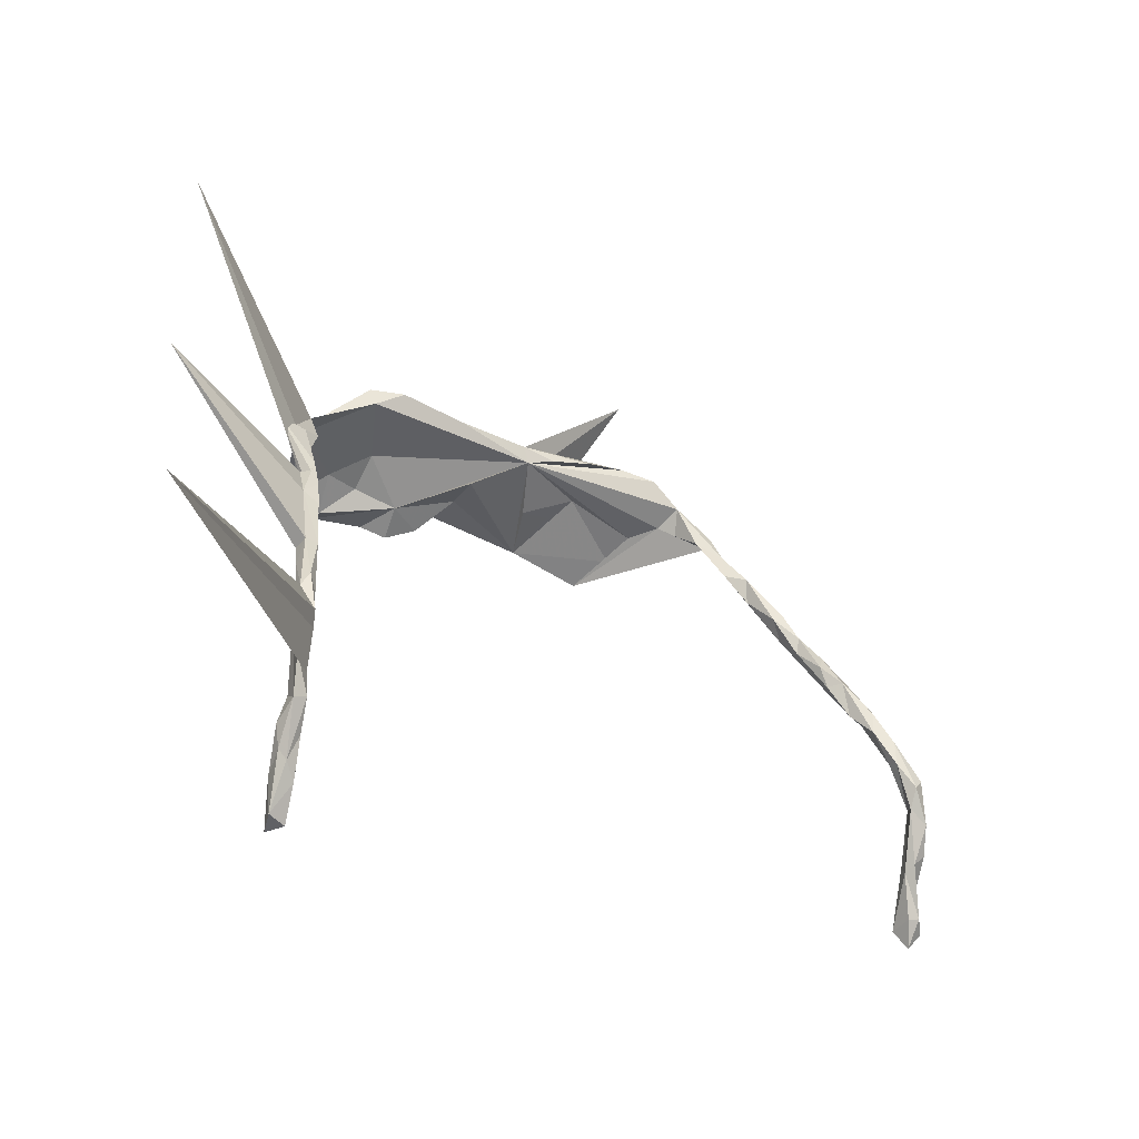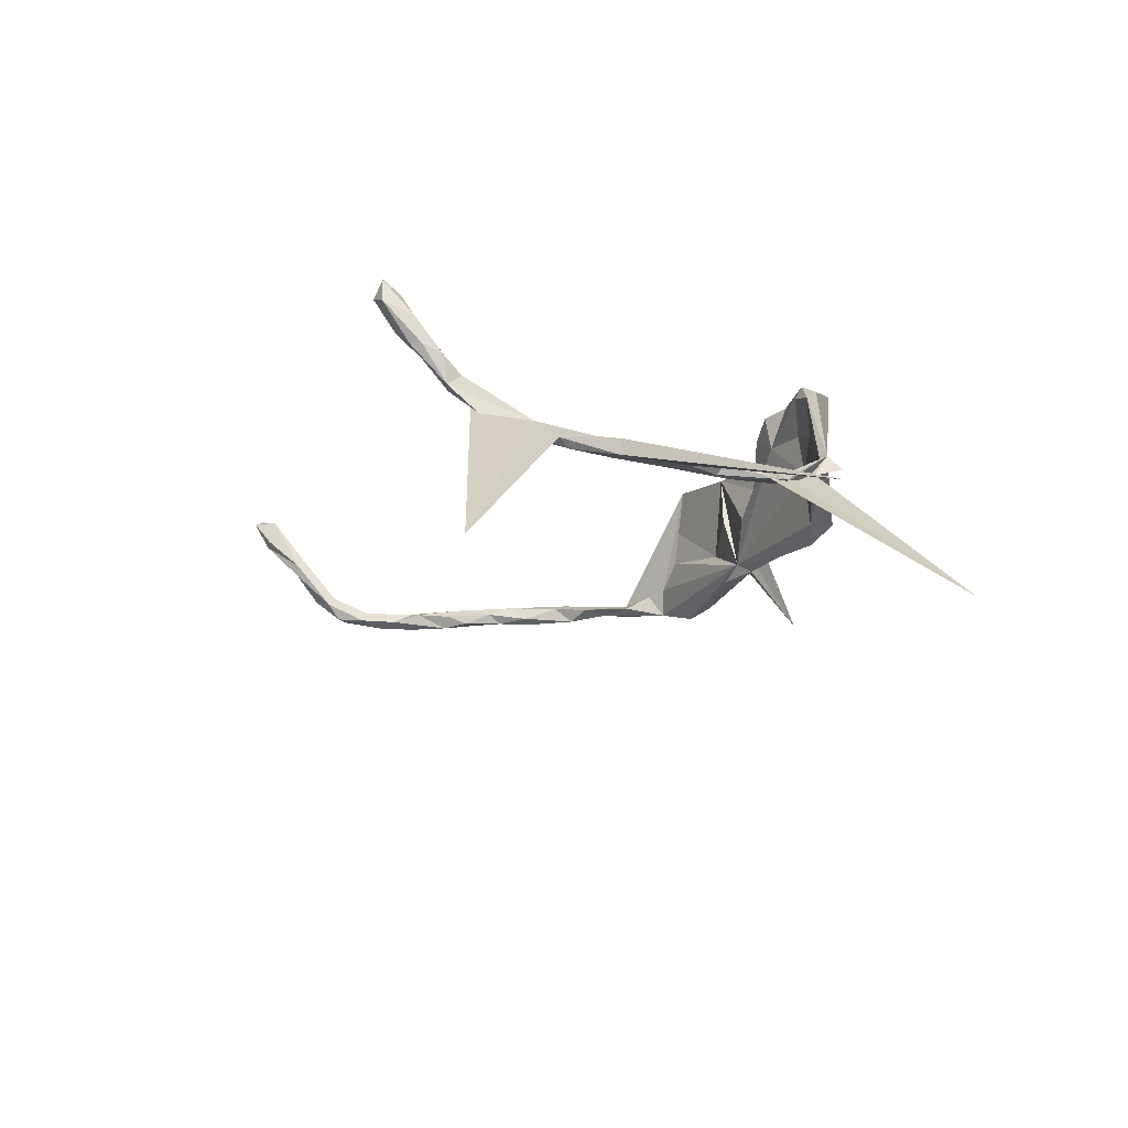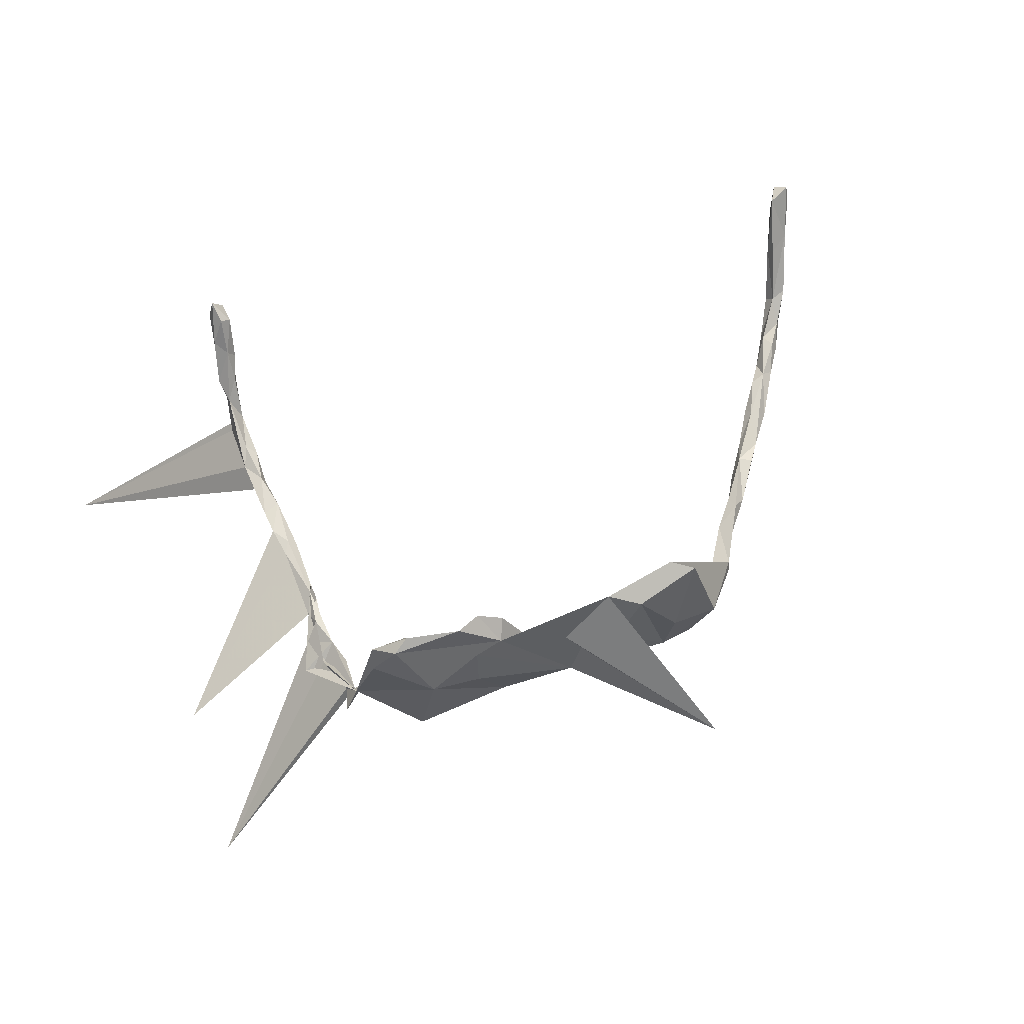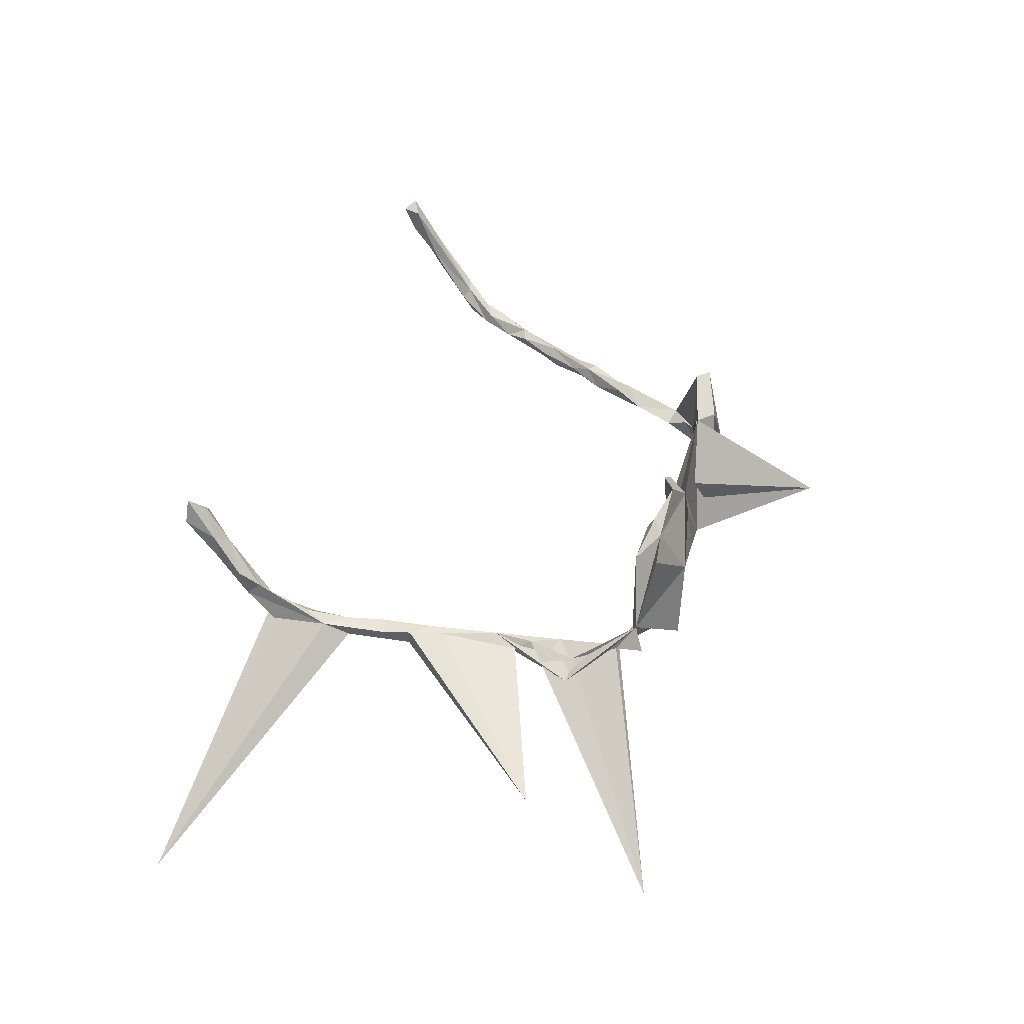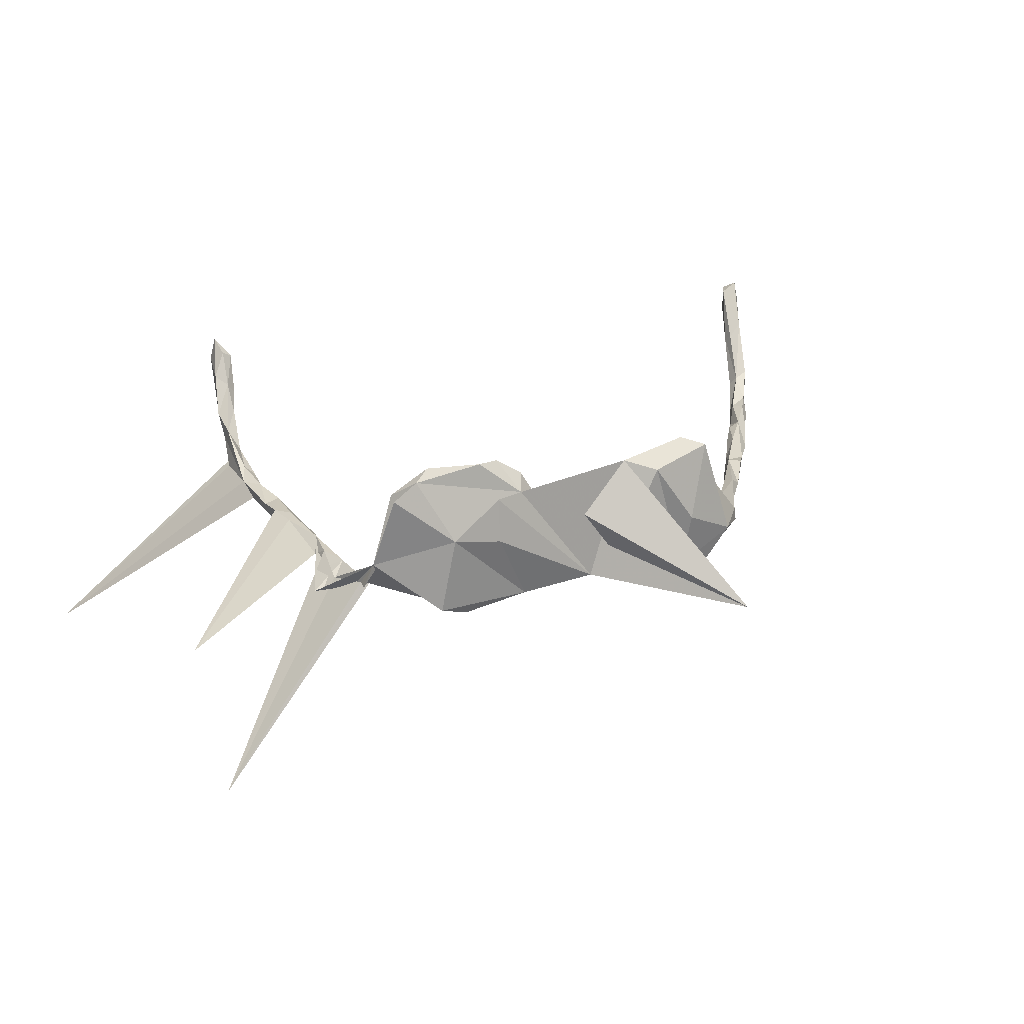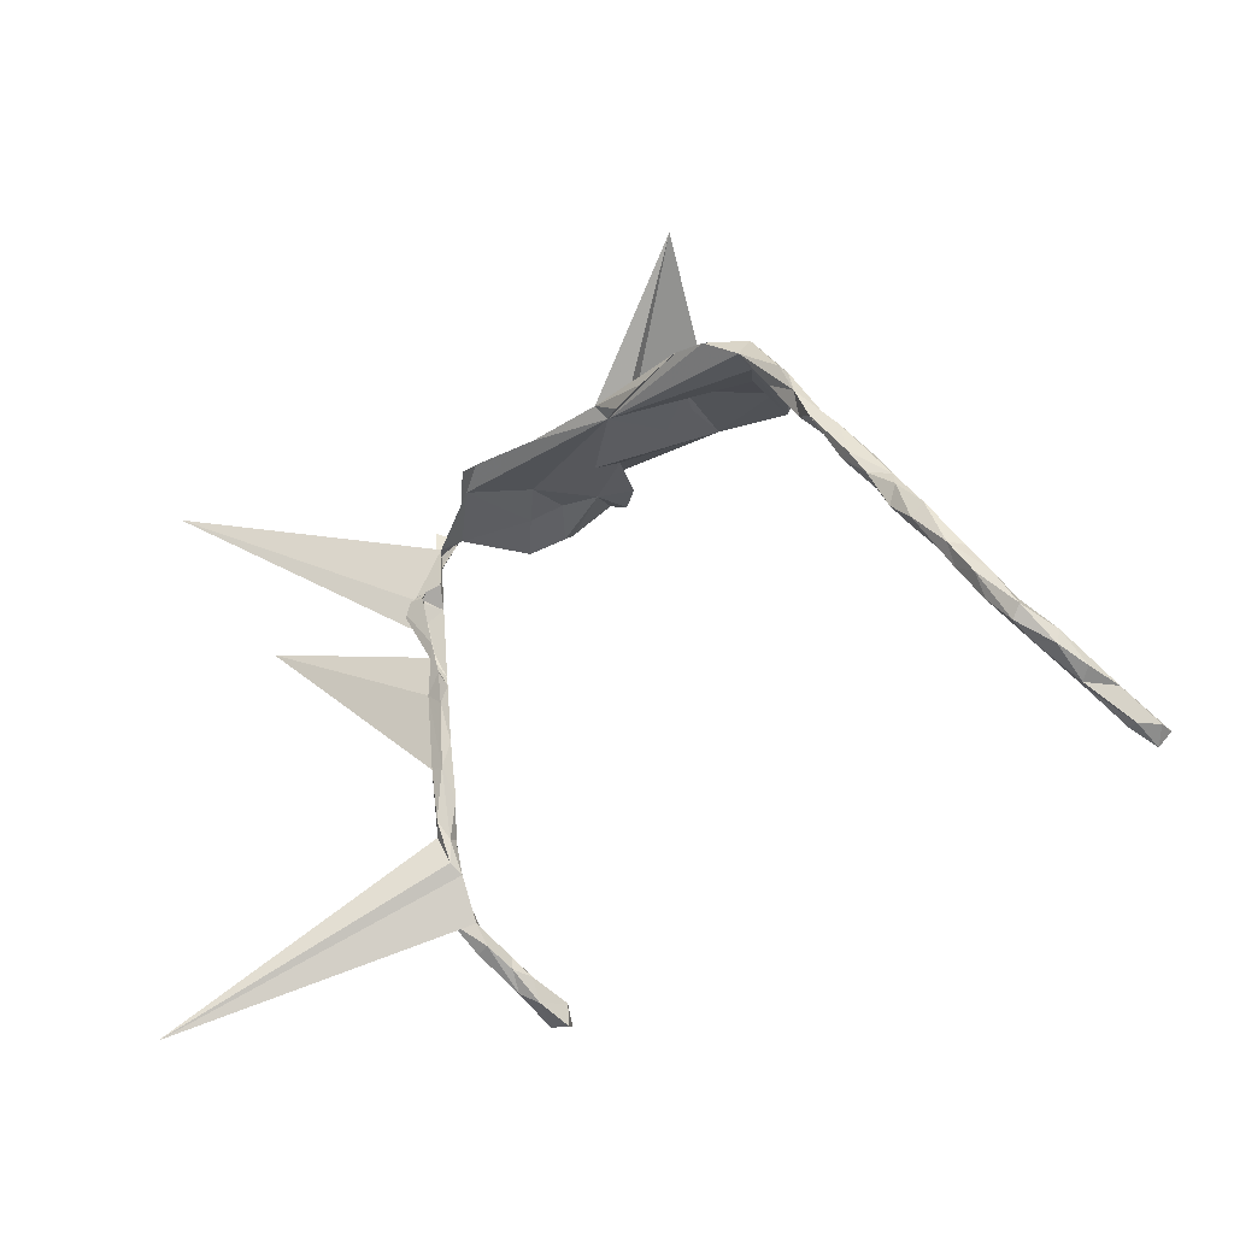
<metadata>
{"format":"obj","ext":"obj","renderer":"f3d","projection":"perspective","resolution":1024,"background":"white","views":[{"elev":-55.4,"azim":153.2,"up":"+Y"},{"elev":-18.9,"azim":58.7,"up":"+Z"},{"elev":60.2,"azim":151.1,"up":"+Z"},{"elev":37.1,"azim":93.2,"up":"+Z"},{"elev":24.0,"azim":145.8,"up":"+Z"},{"elev":-16.0,"azim":-136.3,"up":"+Y"}]}
</metadata>
<code>
v 0.3501 -0.4839 -0.05218
v 0.3524 -0.4426 -0.07014
v 0.6335 -0.1261 -0.1679
v 0.3631 -0.3367 -0.0537
v 0.6241 -0.7471 -0.3636
v 0.3367 -0.5706 -0.05409
v 0.3582 -0.3391 -0.07885
v 0.3134 -0.6555 0.04797
v 0.3637 -0.2819 -0.05256
v 0.3261 -0.6259 0.03175
v 0.3796 -0.1581 -0.06626
v 0.3321 -0.5141 -0.03757
v 0.3084 -0.6661 0.09181
v 0.3236 -0.5937 0.006433
v 0.3209 -0.6155 -0.01266
v 0.2852 -0.7089 0.1505
v 0.3595 -0.3797 -0.05801
v 0.2984 -0.669 0.05074
v 0.334 -0.4462 -0.04937
v 0.397 -0.06066 -0.06839
v 0.6793 0.06985 -0.3261
v 0.3016 -0.6042 -0.0134
v 0.3114 -0.571 -0.02659
v 0.3181 -0.5008 -0.05058
v 0.3429 -0.4192 -0.08075
v 0.3722 -0.2212 -0.07694
v 0.3277 -0.4481 -0.06721
v 0.386 -0.06455 -0.08104
v 0.4049 0.05364 -0.03917
v 0.3249 -0.4842 -0.06919
v 0.3684 -0.08124 -0.0518
v 0.3765 -0.1313 -0.05103
v 0.3381 -0.3373 -0.07725
v 0.2845 -0.6775 0.1319
v 0.2936 -0.7137 0.1128
v 0.363 -0.1412 -0.08044
v 0.3868 0.0115 -0.05127
v 0.2943 -0.6439 0.07853
v 0.3455 -0.2369 -0.07572
v 0.298 -0.6163 0.03504
v 0.349 -0.3023 -0.04942
v 0.3303 -0.3855 -0.05486
v 0.336 -0.2965 -0.06218
v 0.2652 -0.7136 0.1235
v 0.2904 -0.6352 0.02858
v 0.3799 0.04299 -0.009382
v 0.2811 -0.6445 0.06127
v 0.3592 -0.191 -0.05054
v 0.3506 -0.1883 -0.07657
v 0.3506 -0.2059 -0.05695
v 0.4296 -0.07146 -0.08984
v 0.3732 0.01622 -0.05523
v 0.277 -0.6821 0.07282
v 0.3679 0.03783 -0.01607
v 0.2676 -0.6791 0.1224
v 0.3608 -0.04505 -0.06695
v 0.3541 0.07187 0.1077
v 0.3145 0.0774 0.1342
v 0.3394 0.03832 0.105
v 0.2848 0.05676 0.1287
v 0.2967 0.07445 0.06373
v 0.282 0.08051 -0.08837
v 0.2934 0.1171 -0.08727
v 0.003064 0.1343 -0.06742
v 0.1393 0.123 0.09221
v 0.2417 0.111 -0.1072
v 0.2442 0.1024 0.01648
v 0.244 0.09169 0.0807
v 0.2884 0.06825 0.1503
v 0.2703 0.1236 0.03458
v 0.2052 0.09778 0.1487
v 0.1872 0.1267 0.09109
v 0.1335 0.126 -0.09345
v 0.1907 0.137 0.02048
v 0.1709 0.08995 0.08449
v 0.1628 0.08454 0.1417
v 0.01656 0.1547 -0.08067
v 0.1218 0.09583 0.114
v 0.08041 0.09029 -0.01427
v 0.08424 0.1147 0.04387
v 0.02371 0.1445 0.02995
v -0.1513 0.3727 -0.09994
v -0.02987 0.1739 -0.05518
v -0.03187 0.1319 0.02325
v -0.05627 0.1465 0.1114
v -0.09481 0.1533 -0.1006
v -0.03359 0.135 -0.08872
v -0.07883 0.1535 0.02644
v -0.05905 0.1792 0.01777
v -0.1034 0.1643 -0.01605
v -0.1779 0.1466 0.1267
v -0.1572 0.1859 -0.0956
v -0.103 0.179 0.09439
v -0.1665 0.1989 -0.003007
v -0.218 0.1537 0.002027
v -0.213 0.1712 0.1138
v -0.2521 0.1502 -0.0399
v -0.2093 0.1541 0.06118
v -0.2145 0.1836 -0.1006
v -0.2663 0.1583 -0.08387
v -0.256 0.1915 -0.04673
v -0.2803 0.1357 -0.04729
v -0.3555 0.08331 -0.0727
v -0.3329 0.1192 -0.05614
v -0.3074 0.1044 -0.06813
v -0.3314 0.125 -0.0741
v -0.3594 0.045 -0.06648
v -0.3906 0.0346 -0.08274
v -0.4044 0.02771 -0.04979
v -0.4277 0.01727 -0.06465
v -0.4029 0.006483 -0.05933
v -0.4397 -0.03787 -0.07581
v -0.4544 -0.03139 -0.08312
v -0.483 -0.04165 -0.05319
v -0.4867 -0.08786 -0.06315
v -0.4824 -0.06778 -0.07913
v -0.4647 -0.05538 -0.05122
v -0.5128 -0.0723 -0.062
v -0.5263 -0.09228 -0.07477
v -0.5182 -0.1224 -0.07784
v -0.5374 -0.1471 -0.06316
v -0.5369 -0.1293 -0.04884
v -0.555 -0.1468 -0.08143
v -0.5791 -0.1897 -0.0554
v -0.5677 -0.1262 -0.07041
v -0.6074 -0.1906 -0.07765
v -0.6242 -0.1945 -0.05921
v -0.6037 -0.1922 -0.04871
v -0.6116 -0.2243 -0.06685
v -0.645 -0.2368 -0.07233
v -0.6526 -0.274 -0.06034
v -0.6622 -0.2361 -0.05976
v -0.6528 -0.2383 -0.04159
v -0.6488 -0.2631 -0.04603
v -0.6874 -0.3057 -0.05425
v -0.6966 -0.3114 -0.01114
v -0.6987 -0.2859 -0.05426
v -0.6921 -0.3255 -0.02557
v -0.6849 -0.2726 -0.03989
v -0.7212 -0.3648 0.05993
v -0.7211 -0.3807 0.05157
v -0.7283 -0.3767 0.03335
v -0.7215 -0.3136 -0.002421
v -0.7254 -0.3354 -0.01502
v -0.7557 -0.3786 0.07564
v -0.7428 -0.3592 0.02612
v -0.7503 -0.4281 0.09929
v -0.7689 -0.4504 0.1357
v -0.7453 -0.4213 0.1382
v -0.7662 -0.4251 0.09346
v -0.7814 -0.4293 0.1486
v -0.7854 -0.4255 0.1209
f 98 85 91
f 93 91 85
f 78 75 76
f 71 76 75
f 65 76 71
f 78 76 65
f 80 75 78
f 80 78 65
f 93 96 91
f 101 91 96
f 148 147 149
f 141 149 147
f 151 148 149
f 150 147 148
f 145 151 149
f 152 148 151
f 152 150 148
f 141 147 150
f 140 145 149
f 152 151 145
f 145 150 152
f 13 16 35
f 44 35 16
f 8 13 35
f 34 16 13
f 38 34 13
f 55 16 34
f 38 55 34
f 44 16 55
f 53 35 44
f 53 44 55
f 126 125 123
f 119 123 125
f 129 126 123
f 127 125 126
f 43 39 33
f 26 33 39
f 42 43 33
f 50 39 43
f 7 33 26
f 49 26 39
f 3 7 26
f 25 33 7
f 4 7 3
f 11 3 26
f 120 123 119
f 118 119 125
f 116 120 119
f 121 123 120
f 115 120 116
f 118 116 119
f 121 120 115
f 112 115 116
f 50 49 39
f 36 26 49
f 113 116 118
f 112 116 113
f 110 113 118
f 108 112 113
f 11 26 36
f 28 11 36
f 51 36 49
f 110 108 113
f 103 108 110
f 111 112 108
f 36 51 28
f 46 28 51
f 20 11 28
f 32 11 20
f 46 20 28
f 107 108 103
f 109 103 110
f 105 107 103
f 111 108 107
f 104 107 105
f 99 92 64
f 86 64 92
f 100 99 64
f 101 92 99
f 86 92 77
f 83 77 92
f 87 64 86
f 89 83 92
f 87 86 77
f 64 87 77
f 82 77 83
f 85 77 82
f 73 64 77
f 65 77 85
f 81 85 82
f 74 73 77
f 62 73 66
f 63 66 73
f 46 66 63
f 70 63 73
f 62 66 46
f 52 62 46
f 70 46 63
f 73 62 64
f 67 64 62
f 104 91 101
f 94 92 101
f 124 123 121
f 132 127 126
f 128 125 127
f 129 123 124
f 128 129 124
f 130 126 129
f 131 130 129
f 132 126 130
f 7 17 2
f 1 2 17
f 25 7 2
f 4 17 7
f 42 33 27
f 25 27 33
f 19 42 27
f 11 9 3
f 4 3 9
f 48 9 11
f 128 118 125
f 32 48 11
f 41 9 48
f 4 9 41
f 43 41 48
f 50 43 48
f 42 41 43
f 51 50 48
f 122 121 115
f 117 122 115
f 124 121 122
f 128 122 118
f 117 118 122
f 124 122 128
f 42 4 41
f 133 128 127
f 42 17 4
f 132 133 127
f 134 128 133
f 19 1 17
f 42 19 17
f 12 1 19
f 134 129 128
f 90 95 64
f 97 64 95
f 84 90 64
f 81 82 83
f 30 27 25
f 30 25 2
f 54 46 59
f 58 59 46
f 94 101 96
f 93 94 96
f 92 94 93
f 84 85 88
f 90 88 85
f 93 85 89
f 81 89 85
f 92 93 89
f 65 72 77
f 74 77 72
f 70 74 72
f 73 74 70
f 65 70 72
f 58 57 70
f 46 70 57
f 65 58 70
f 58 46 57
f 40 22 45
f 18 45 22
f 47 40 45
f 23 22 40
f 15 18 22
f 53 45 18
f 8 18 15
f 6 15 22
f 10 8 15
f 35 18 8
f 13 8 10
f 14 10 15
f 40 14 23
f 12 23 14
f 38 14 40
f 146 145 143
f 136 143 145
f 144 146 143
f 142 145 146
f 146 144 142
f 138 142 144
f 139 143 136
f 140 136 145
f 141 136 140
f 138 136 141
f 149 141 140
f 98 90 85
f 85 80 65
f 137 144 143
f 64 79 85
f 80 85 79
f 75 79 64
f 62 54 61
f 59 61 54
f 67 62 61
f 52 54 62
f 80 79 75
f 75 67 68
f 61 68 67
f 60 75 68
f 64 67 75
f 95 90 98
f 29 46 54
f 60 61 59
f 84 64 85
f 90 84 88
f 97 95 91
f 98 91 95
f 150 145 142
f 141 150 142
f 138 141 142
f 38 13 10
f 14 38 10
f 47 38 40
f 55 38 47
f 53 47 45
f 55 47 53
f 53 18 35
f 81 83 89
f 22 23 6
f 5 6 23
f 1 15 6
f 12 24 23
f 5 23 24
f 30 5 24
f 1 6 5
f 2 1 5
f 2 5 30
f 27 30 24
f 19 24 12
f 137 135 144
f 138 144 135
f 130 135 137
f 135 131 138
f 136 138 131
f 130 131 135
f 19 27 24
f 14 1 12
f 137 139 132
f 133 132 139
f 130 137 132
f 143 139 137
f 139 134 133
f 136 134 139
f 134 136 131
f 131 129 134
f 117 112 111
f 50 51 49
f 114 110 118
f 117 115 112
f 109 111 107
f 104 109 107
f 117 111 109
f 21 32 20
f 31 32 21
f 52 31 21
f 48 32 31
f 51 48 31
f 56 51 31
f 110 117 109
f 114 117 110
f 118 117 114
f 68 61 60
f 69 60 59
f 69 59 58
f 71 58 65
f 100 103 106
f 104 106 103
f 100 105 103
f 52 46 51
f 101 100 106
f 102 105 100
f 99 100 101
f 104 101 106
f 97 100 64
f 102 100 97
f 69 71 75
f 60 69 75
f 58 71 69
f 91 104 97
f 102 97 104
f 54 37 29
f 46 29 37
f 52 37 54
f 14 15 1
f 37 21 20
f 104 103 109
f 56 52 51
f 37 20 46
f 21 37 52
f 31 52 56
f 104 105 102

</code>
